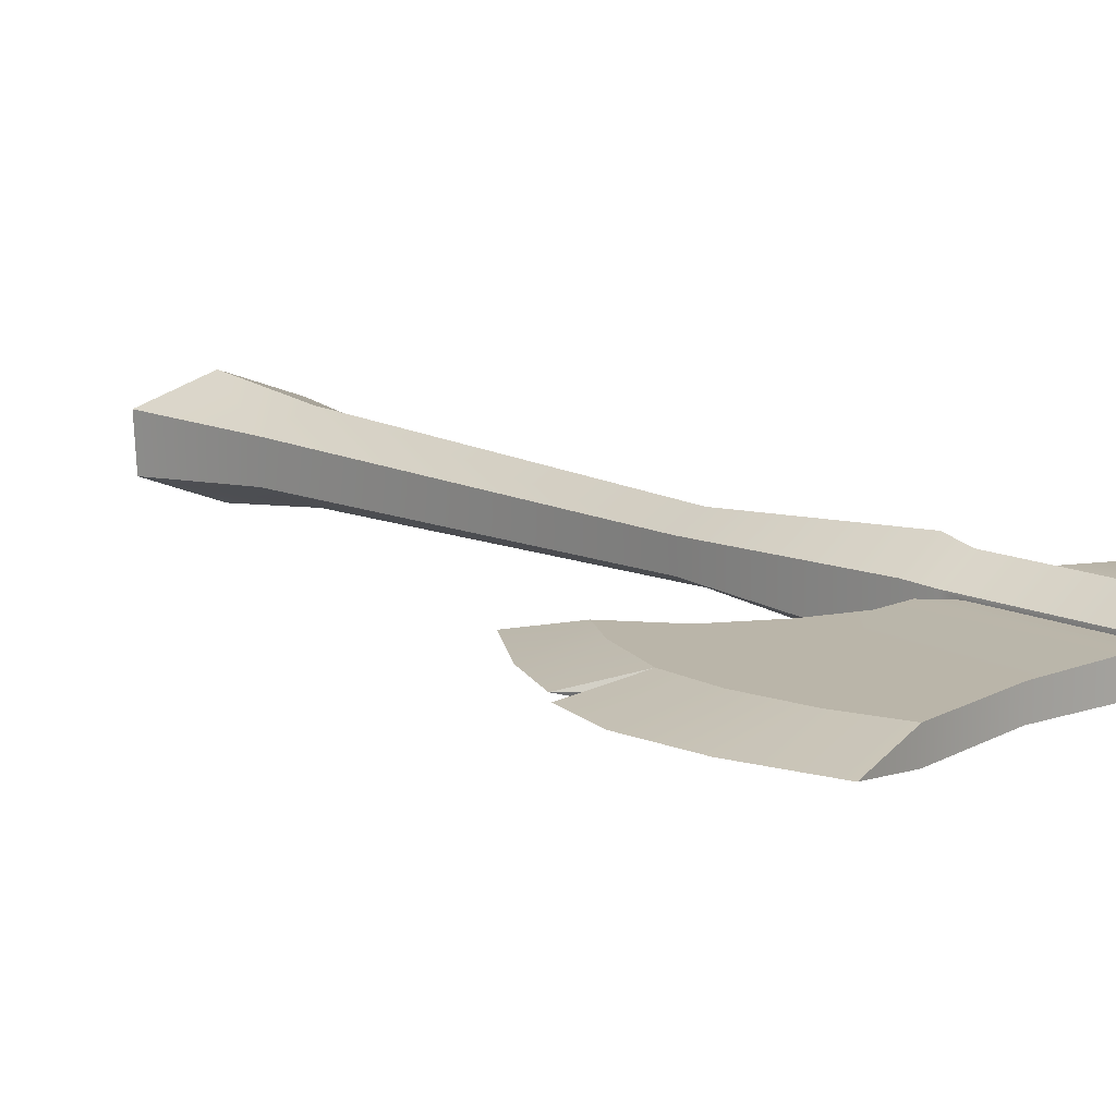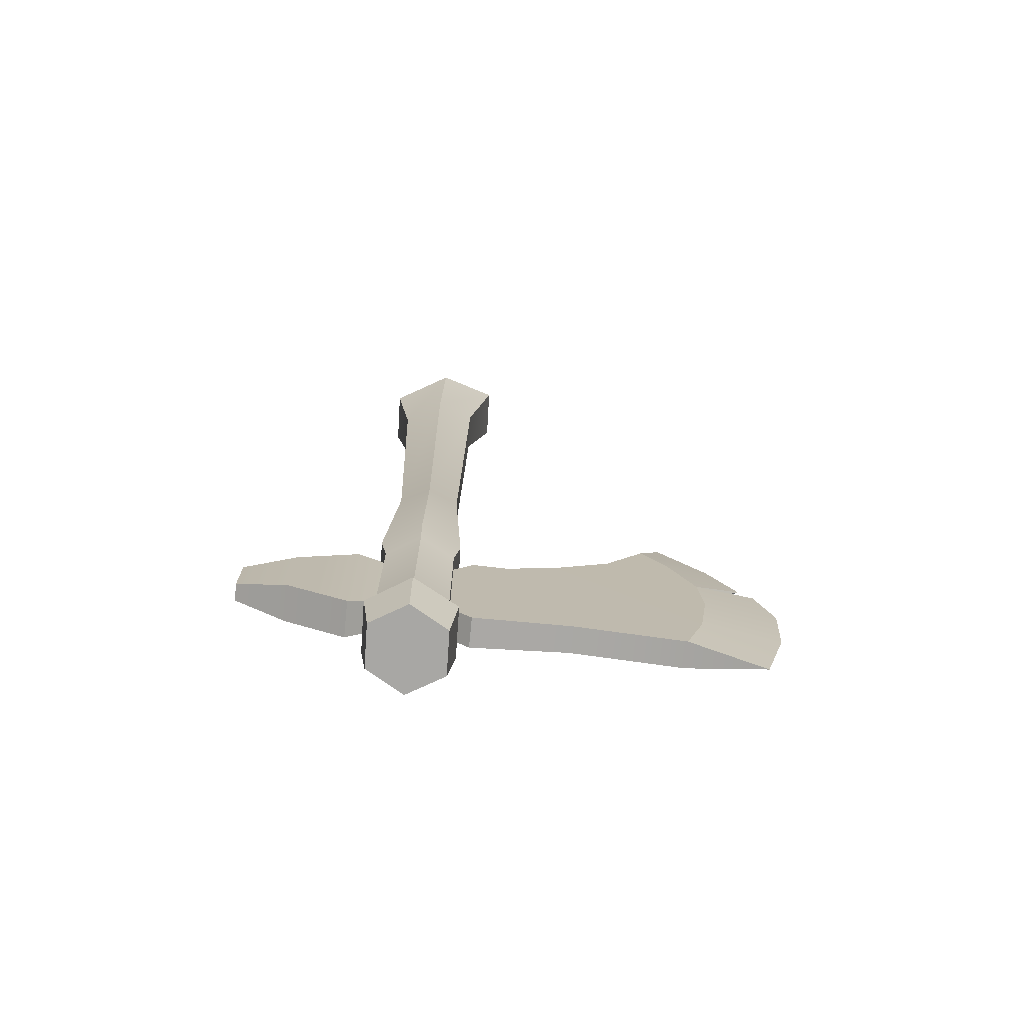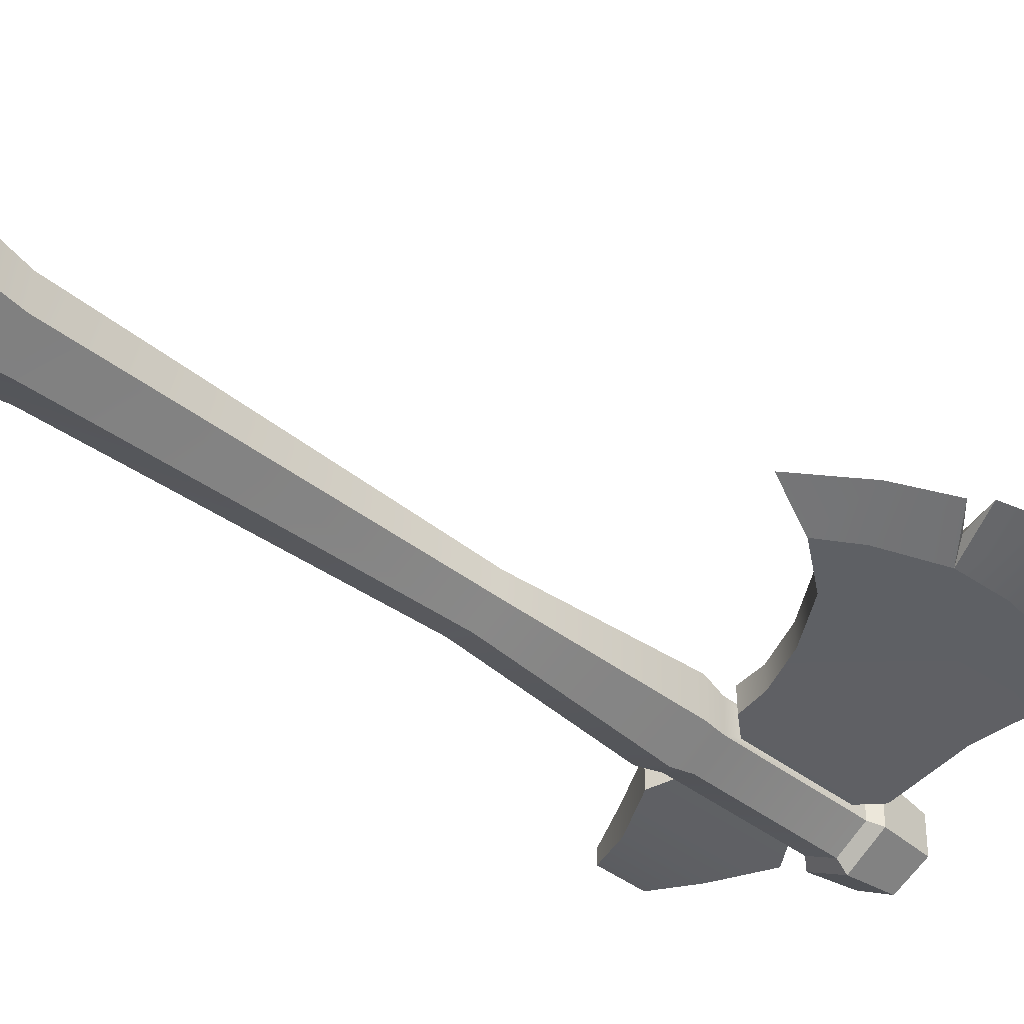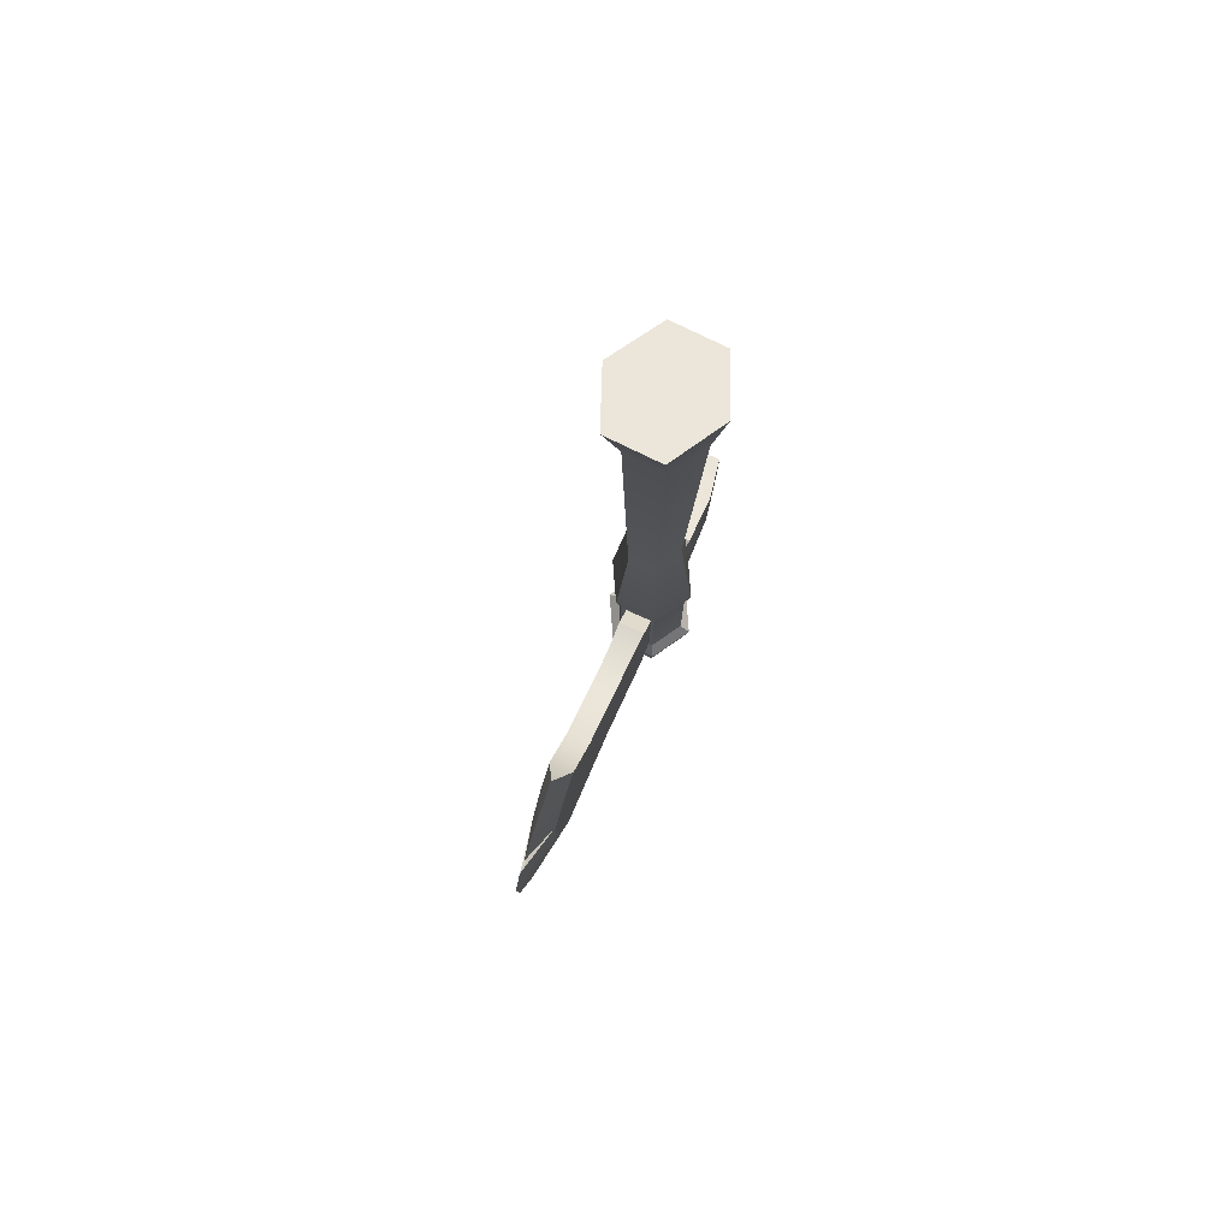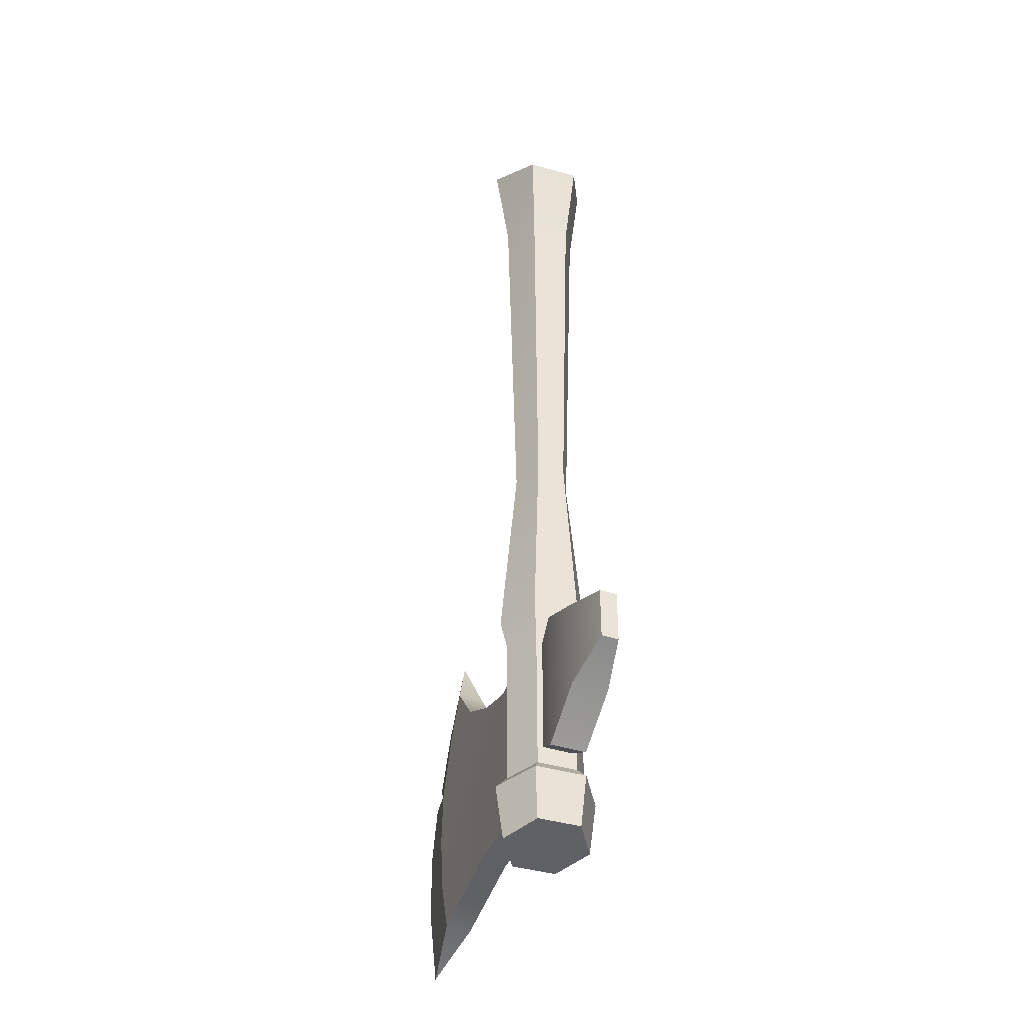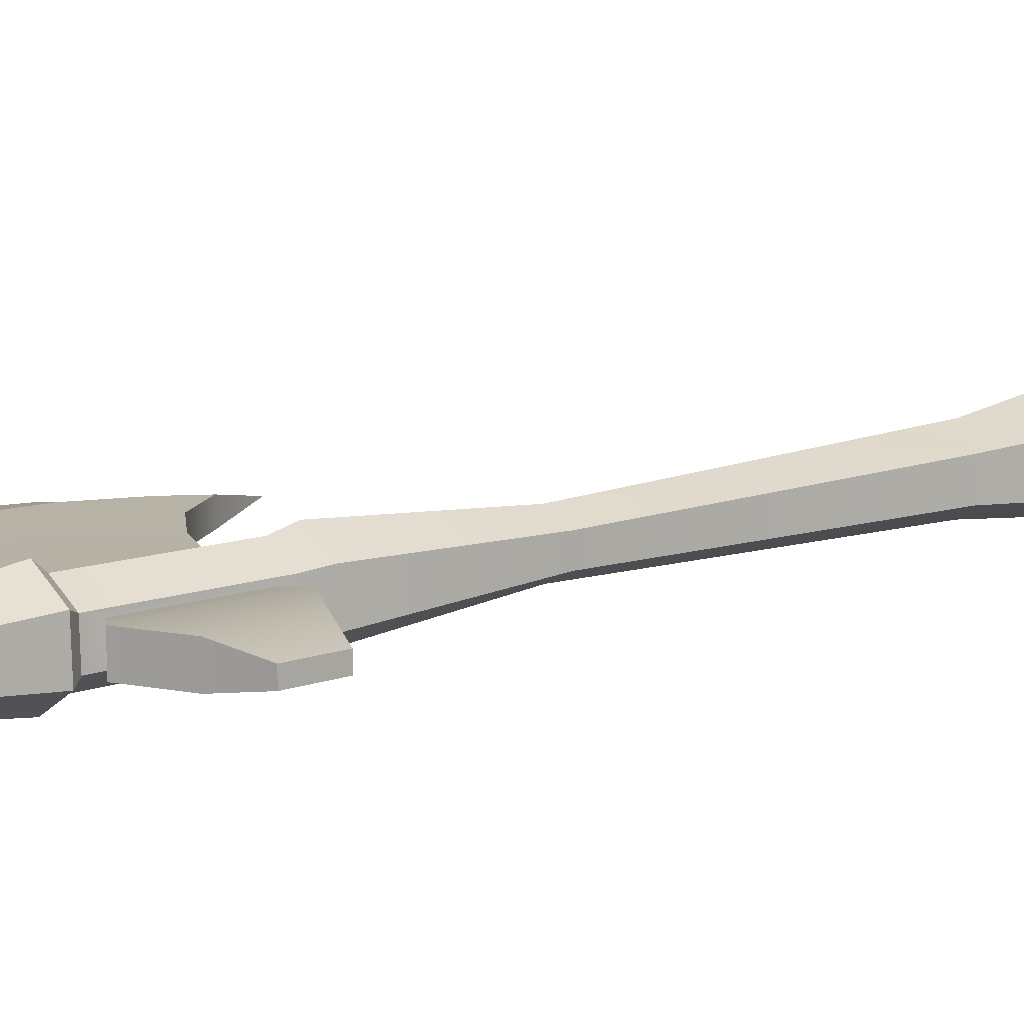
<metadata>
{"format":"obj","ext":"obj","renderer":"f3d","projection":"perspective","resolution":1024,"background":"white","views":[{"elev":13.5,"azim":136.1,"up":"+Y"},{"elev":-75.1,"azim":-5.6,"up":"+Z"},{"elev":-43.0,"azim":47.6,"up":"+Y"},{"elev":79.7,"azim":113.9,"up":"+Z"},{"elev":-43.3,"azim":-110.0,"up":"+Z"},{"elev":12.5,"azim":-129.0,"up":"+Y"}]}
</metadata>
<code>
o StoneAxe_Plane.005
v 0.247 -0 -0.5073
v 0.2635 -0 -0.445
v 0.04193 0.0109 -0.4879
v 0.2672 -0 -0.3878
v 0.2549 -0 -0.343
v 0.2247 -0 -0.35
v 0.245 -0 -0.3306
v 0.224 -0 -0.2863
v 0.1894 -0 -0.2381
v 0.1718 0.009773 -0.2814
v 0.1436 0.009773 -0.3191
v 0.1033 0.009773 -0.3442
v 0.0657 0.009773 -0.3585
v 0.04026 0.0109 -0.3609
v 0.1901 0.009773 -0.3104
v 0.2091 0.009773 -0.3592
v 0.2116 0.009773 -0.4026
v 0.2048 0.009773 -0.4511
v 0.1912 0.009773 -0.4928
v 0.1113 0.009773 -0.4829
v 0.1113 -0.009772 -0.4829
v 0.1912 -0.009772 -0.4928
v 0.2048 -0.009772 -0.4511
v 0.2116 -0.009772 -0.4026
v 0.2091 -0.009772 -0.3592
v 0.1901 -0.009772 -0.3104
v 0.04026 -0.0109 -0.3609
v 0.0657 -0.009772 -0.3585
v 0.1033 -0.009772 -0.3442
v 0.1436 -0.009772 -0.3191
v 0.1718 -0.009772 -0.2814
v 0.04193 -0.0109 -0.4879
v -0.04448 0.01327 -0.4839
v -0.04448 -0.01327 -0.4839
v -0.04491 -0.01327 -0.3686
v -0.04491 0.01327 -0.3686
v -0.08776 -0.01327 -0.4613
v -0.08776 0.01327 -0.4613
v -0.08819 0.01327 -0.3912
v -0.08819 -0.01327 -0.3912
v -0.1256 0.006262 -0.4466
v -0.1256 -0.006261 -0.4466
v -0.1258 0.006262 -0.4059
v -0.1258 -0.006261 -0.4059
v 0.02586 0.0109 -0.3781
v 0.02621 0.0109 -0.4727
v 0.02621 -0.0109 -0.4727
v 0.02586 -0.0109 -0.3781
v 0.02638 0.01369 -0.4858
v 0.02548 -0.01564 -0.4858
v -0.000367 -0.02952 -0.4858
v -0.02531 -0.01408 -0.4858
v -0.02441 0.01524 -0.4858
v 0.001432 0.02913 -0.4858
v 0.02638 0.01369 -0.3645
v 0.02548 -0.01564 -0.3645
v -0.000367 -0.02952 -0.3645
v -0.02531 -0.01408 -0.3645
v -0.02441 0.01524 -0.3645
v 0.001432 0.02913 -0.3645
v 0.001586 0.03418 -0.3442
v -0.02871 0.0179 -0.3442
v -0.02976 -0.01647 -0.3442
v -0.000522 -0.03457 -0.3442
v 0.02977 -0.0183 -0.3442
v 0.03083 0.01608 -0.3442
v 0.02397 0.009873 -0.1906
v 0.02315 -0.0114 -0.1906
v -0.000283 -0.02147 -0.1906
v -0.0229 -0.01027 -0.1906
v -0.02209 0.011 -0.1906
v 0.001348 0.02107 -0.1906
v -0.001085 0.02974 0.1191
v -0.03179 0.01557 0.1022
v -0.03286 -0.01437 0.1016
v -0.003221 -0.03013 0.1179
v 0.02749 -0.01596 0.1348
v 0.02856 0.01398 0.1354
v 0.04638 0.01885 0.2286
v 0.04478 -0.02138 0.2277
v -0.001063 -0.04042 0.2025
v -0.04531 -0.01924 0.1781
v -0.04372 0.02098 0.179
v 0.002127 0.04002 0.2042
v 0.03364 0.01759 -0.4946
v 0.03249 -0.01998 -0.4946
v -0.00062 -0.03777 -0.4946
v -0.03258 -0.01798 -0.4946
v -0.03143 0.01958 -0.4946
v 0.001684 0.03737 -0.4946
v 0.0285 0.01488 -0.5392
v 0.02753 -0.01697 -0.5391
v -0.000441 -0.03205 -0.5366
v -0.02744 -0.01528 -0.5343
v -0.02646 0.01657 -0.5344
v 0.001506 0.03166 -0.5368
v -0.02514 -0.0109 -0.3771
v -0.02479 -0.0109 -0.4717
v -0.02479 0.0109 -0.4717
v -0.02514 0.0109 -0.3771
v 0.247 -0 -0.5073
v 0.247 -0 -0.5073
v 0.2635 -0 -0.445
v 0.2672 -0 -0.3878
v 0.2549 -0 -0.343
v 0.2549 -0 -0.343
v 0.2549 -0 -0.343
v 0.2247 -0 -0.35
v 0.2247 -0 -0.35
v 0.2247 -0 -0.35
v 0.245 -0 -0.3306
v 0.245 -0 -0.3306
v 0.245 -0 -0.3306
v 0.224 -0 -0.2863
v 0.1894 -0 -0.2381
v 0.1894 -0 -0.2381
v 0.1718 0.009773 -0.2814
v 0.1718 0.009773 -0.2814
v 0.1436 0.009773 -0.3191
v 0.1033 0.009773 -0.3442
v 0.0657 0.009773 -0.3585
v 0.1901 0.009773 -0.3104
v 0.2091 0.009773 -0.3592
v 0.2091 0.009773 -0.3592
v 0.2091 0.009773 -0.3592
v 0.2091 0.009773 -0.3592
v 0.2116 0.009773 -0.4026
v 0.2048 0.009773 -0.4511
v 0.1912 0.009773 -0.4928
v 0.1912 0.009773 -0.4928
v 0.04193 0.0109 -0.4879
v 0.04193 0.0109 -0.4879
v 0.1113 0.009773 -0.4829
v 0.04026 0.0109 -0.3609
v 0.04026 0.0109 -0.3609
v 0.04026 -0.0109 -0.3609
v 0.04026 -0.0109 -0.3609
v 0.0657 -0.009772 -0.3585
v 0.1113 -0.009772 -0.4829
v 0.1912 -0.009772 -0.4928
v 0.1912 -0.009772 -0.4928
v 0.04193 -0.0109 -0.4879
v 0.04193 -0.0109 -0.4879
v 0.2048 -0.009772 -0.4511
v 0.2116 -0.009772 -0.4026
v 0.2091 -0.009772 -0.3592
v 0.2091 -0.009772 -0.3592
v 0.2091 -0.009772 -0.3592
v 0.2091 -0.009772 -0.3592
v 0.1901 -0.009772 -0.3104
v 0.1718 -0.009772 -0.2814
v 0.1718 -0.009772 -0.2814
v 0.1033 -0.009772 -0.3442
v 0.1436 -0.009772 -0.3191
v -0.04448 0.01327 -0.4839
v -0.04448 0.01327 -0.4839
v -0.04448 -0.01327 -0.4839
v -0.04448 -0.01327 -0.4839
v -0.04491 -0.01327 -0.3686
v -0.04491 -0.01327 -0.3686
v -0.04491 0.01327 -0.3686
v -0.04491 0.01327 -0.3686
v -0.08776 0.01327 -0.4613
v -0.08776 -0.01327 -0.4613
v -0.08819 0.01327 -0.3912
v -0.08819 -0.01327 -0.3912
v -0.1256 0.006262 -0.4466
v -0.1256 0.006262 -0.4466
v -0.1256 -0.006261 -0.4466
v -0.1256 -0.006261 -0.4466
v -0.1258 0.006262 -0.4059
v -0.1258 0.006262 -0.4059
v -0.1258 -0.006261 -0.4059
v -0.1258 -0.006261 -0.4059
v 0.02586 0.0109 -0.3781
v 0.02586 0.0109 -0.3781
v 0.02621 0.0109 -0.4727
v 0.02621 0.0109 -0.4727
v 0.02621 -0.0109 -0.4727
v 0.02621 -0.0109 -0.4727
v 0.02586 -0.0109 -0.3781
v 0.02586 -0.0109 -0.3781
v 0.02638 0.01369 -0.4858
v 0.02638 0.01369 -0.4858
v 0.02638 0.01369 -0.4858
v 0.02548 -0.01564 -0.4858
v 0.02548 -0.01564 -0.4858
v 0.02548 -0.01564 -0.4858
v -0.000367 -0.02952 -0.4858
v -0.000367 -0.02952 -0.4858
v -0.000367 -0.02952 -0.4858
v -0.02531 -0.01408 -0.4858
v -0.02531 -0.01408 -0.4858
v -0.02531 -0.01408 -0.4858
v -0.02441 0.01524 -0.4858
v -0.02441 0.01524 -0.4858
v -0.02441 0.01524 -0.4858
v 0.001432 0.02913 -0.4858
v 0.001432 0.02913 -0.4858
v 0.001432 0.02913 -0.4858
v 0.02548 -0.01564 -0.3645
v 0.02638 0.01369 -0.3645
v -0.000367 -0.02952 -0.3645
v -0.02531 -0.01408 -0.3645
v -0.02441 0.01524 -0.3645
v 0.001432 0.02913 -0.3645
v 0.001586 0.03418 -0.3442
v 0.03083 0.01608 -0.3442
v -0.02871 0.0179 -0.3442
v -0.02976 -0.01647 -0.3442
v -0.000522 -0.03457 -0.3442
v 0.02977 -0.0183 -0.3442
v 0.02397 0.009873 -0.1906
v 0.02315 -0.0114 -0.1906
v -0.000283 -0.02147 -0.1906
v -0.0229 -0.01027 -0.1906
v -0.02209 0.011 -0.1906
v 0.001348 0.02107 -0.1906
v -0.001085 0.02974 0.1191
v 0.02856 0.01398 0.1354
v -0.03179 0.01557 0.1022
v -0.03286 -0.01437 0.1016
v -0.003221 -0.03013 0.1179
v 0.02749 -0.01596 0.1348
v 0.04638 0.01885 0.2286
v 0.04638 0.01885 0.2286
v 0.04478 -0.02138 0.2277
v 0.04478 -0.02138 0.2277
v -0.001063 -0.04042 0.2025
v -0.001063 -0.04042 0.2025
v -0.04531 -0.01924 0.1781
v -0.04531 -0.01924 0.1781
v -0.04372 0.02098 0.179
v -0.04372 0.02098 0.179
v 0.002127 0.04002 0.2042
v 0.002127 0.04002 0.2042
v 0.03249 -0.01998 -0.4946
v 0.03249 -0.01998 -0.4946
v 0.03249 -0.01998 -0.4946
v 0.03364 0.01759 -0.4946
v 0.03364 0.01759 -0.4946
v 0.03364 0.01759 -0.4946
v -0.00062 -0.03777 -0.4946
v -0.00062 -0.03777 -0.4946
v -0.00062 -0.03777 -0.4946
v -0.03258 -0.01798 -0.4946
v -0.03258 -0.01798 -0.4946
v -0.03258 -0.01798 -0.4946
v -0.03143 0.01958 -0.4946
v -0.03143 0.01958 -0.4946
v -0.03143 0.01958 -0.4946
v 0.001684 0.03737 -0.4946
v 0.001684 0.03737 -0.4946
v 0.001684 0.03737 -0.4946
v 0.02753 -0.01697 -0.5391
v 0.02753 -0.01697 -0.5391
v 0.0285 0.01488 -0.5392
v 0.0285 0.01488 -0.5392
v -0.000441 -0.03205 -0.5366
v -0.000441 -0.03205 -0.5366
v -0.02744 -0.01528 -0.5343
v -0.02744 -0.01528 -0.5343
v -0.02646 0.01657 -0.5344
v -0.02646 0.01657 -0.5344
v 0.001506 0.03166 -0.5368
v 0.001506 0.03166 -0.5368
v -0.02479 -0.0109 -0.4717
v -0.02479 -0.0109 -0.4717
v -0.02479 0.0109 -0.4717
v -0.02479 0.0109 -0.4717
v -0.02514 -0.0109 -0.3771
v -0.02514 -0.0109 -0.3771
v -0.02514 0.0109 -0.3771
v -0.02514 0.0109 -0.3771
g StoneAxe_Plane.005_AxeMat
f 134 131 177 175
f 101 129 128 103
f 103 128 127 104
f 104 127 124 105
f 114 122 117 115
f 112 123 122 114
f 106 125 108
f 109 16 111
f 118 15 126 119
f 119 126 17 120
f 120 17 18 121
f 131 134 121 133
f 18 130 133 121
f 144 138 139 140
f 142 139 138 136
f 153 138 144 145
f 154 153 145 146
f 151 154 146 150
f 110 113 148
f 107 6 147
f 7 8 26 25
f 8 116 152 26
f 4 5 149 24
f 2 4 24 23
f 102 2 23 141
f 136 181 179 142
f 9 10 31
f 10 11 30 31
f 11 12 29 30
f 12 13 28 29
f 13 135 137 28
f 1 22 19
f 19 22 21 20
f 132 20 21 143
f 14 176 182 27
f 3 32 180 178
f 267 157 155 269
f 271 273 161 159
f 272 160 158 268
f 270 156 162 274
f 34 164 163 33
f 35 36 165 166
f 160 40 37 158
f 156 38 39 162
f 164 169 167 163
f 166 165 171 173
f 40 174 170 37
f 38 168 172 39
f 41 42 44 43
f 187 56 203 189
f 190 57 204 192
f 196 59 206 198
f 199 60 55 184
f 55 60 207 208
f 206 59 209 61
f 205 58 210 62
f 204 57 211 63
f 203 56 212 64
f 201 202 66 65
f 65 66 213 214
f 64 212 68 215
f 63 211 69 216
f 62 210 70 217
f 61 209 71 218
f 208 207 72 67
f 67 72 219 220
f 218 71 221 73
f 217 70 222 74
f 216 69 223 75
f 215 68 224 76
f 214 213 78 77
f 77 78 225 227
f 76 224 228 229
f 75 223 230 231
f 74 222 232 233
f 73 221 234 235
f 220 219 236 226
f 183 186 237 240
f 50 191 243 238
f 51 194 246 244
f 193 195 249 247
f 53 200 252 250
f 54 49 241 253
f 242 239 255 257
f 86 245 259 256
f 87 248 261 260
f 88 251 263 262
f 89 254 265 264
f 90 85 258 266
f 93 94 95 96
f 92 93 96 91
f 81 84 83 82
f 79 84 81 80
f 197 99 100 205
f 58 205 100 97
f 52 58 97 98
f 52 98 99 197
f 45 46 185 202
f 45 202 201 48
f 47 48 201 188
f 46 47 188 185

</code>
